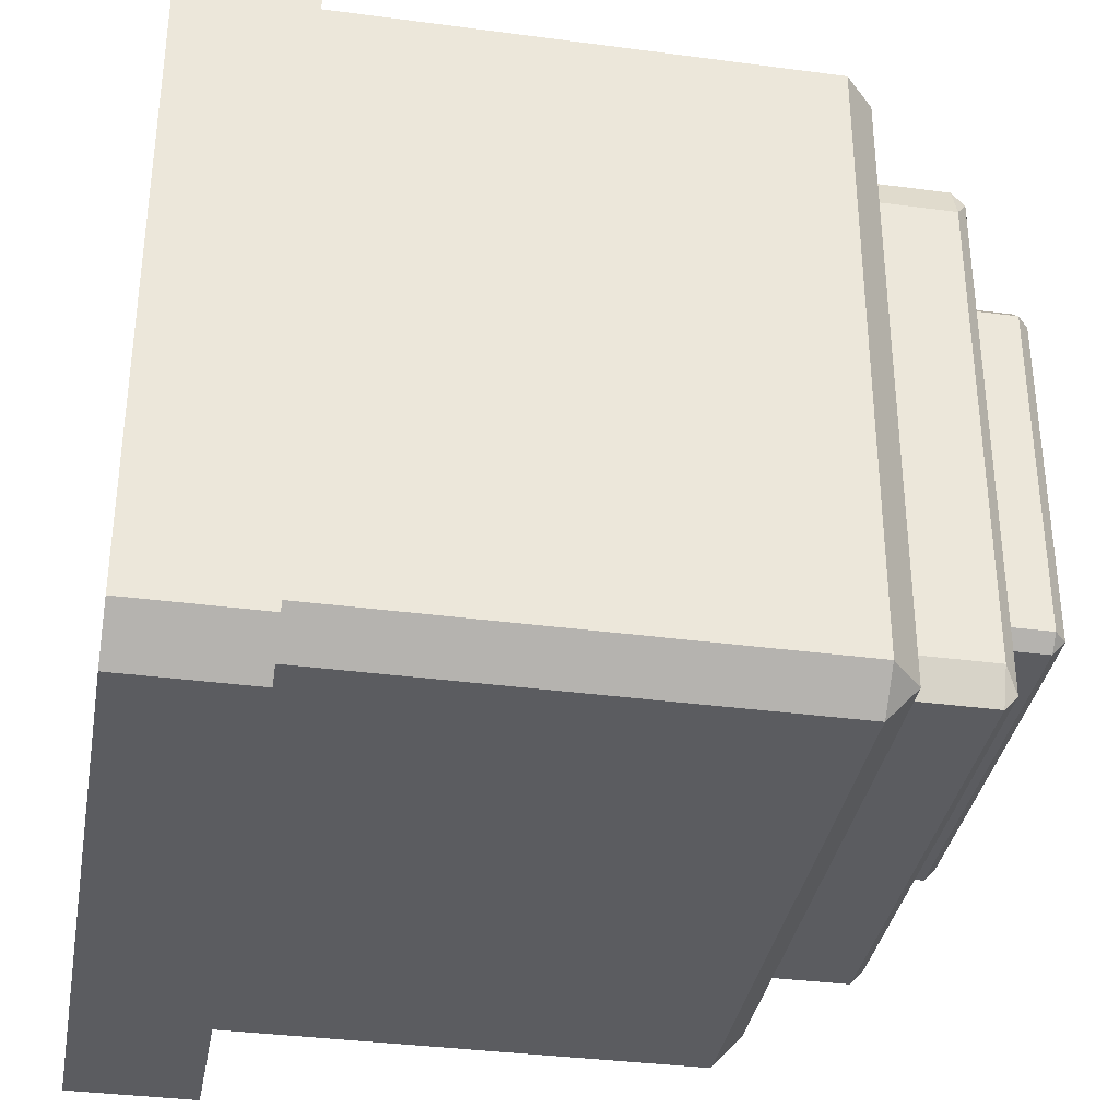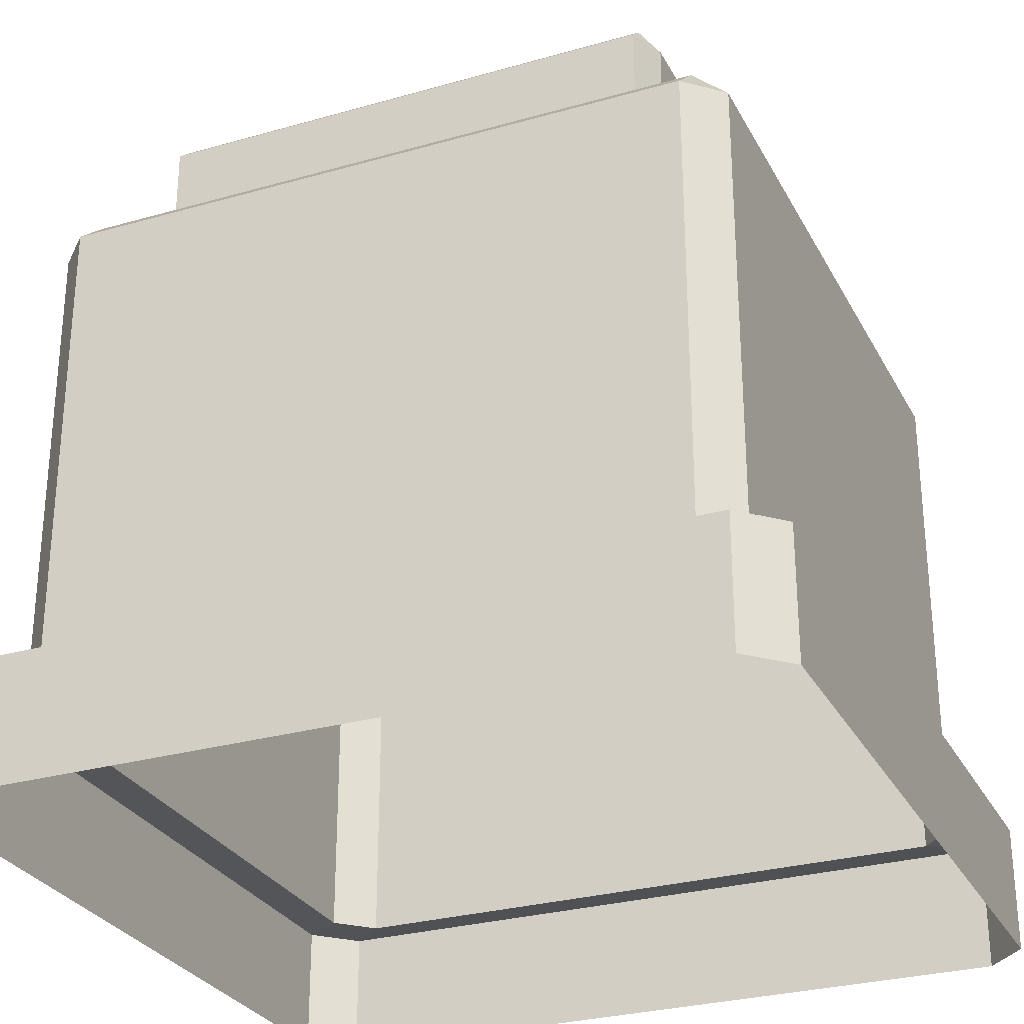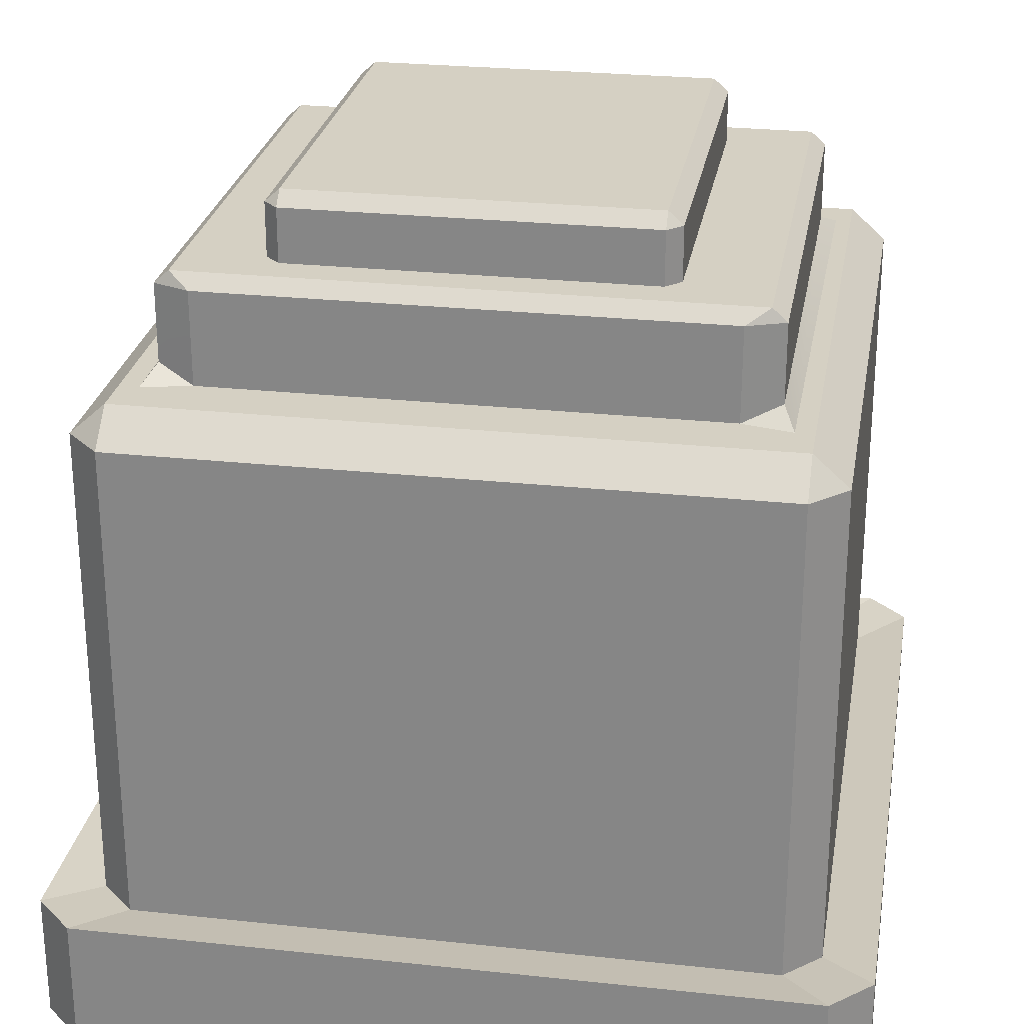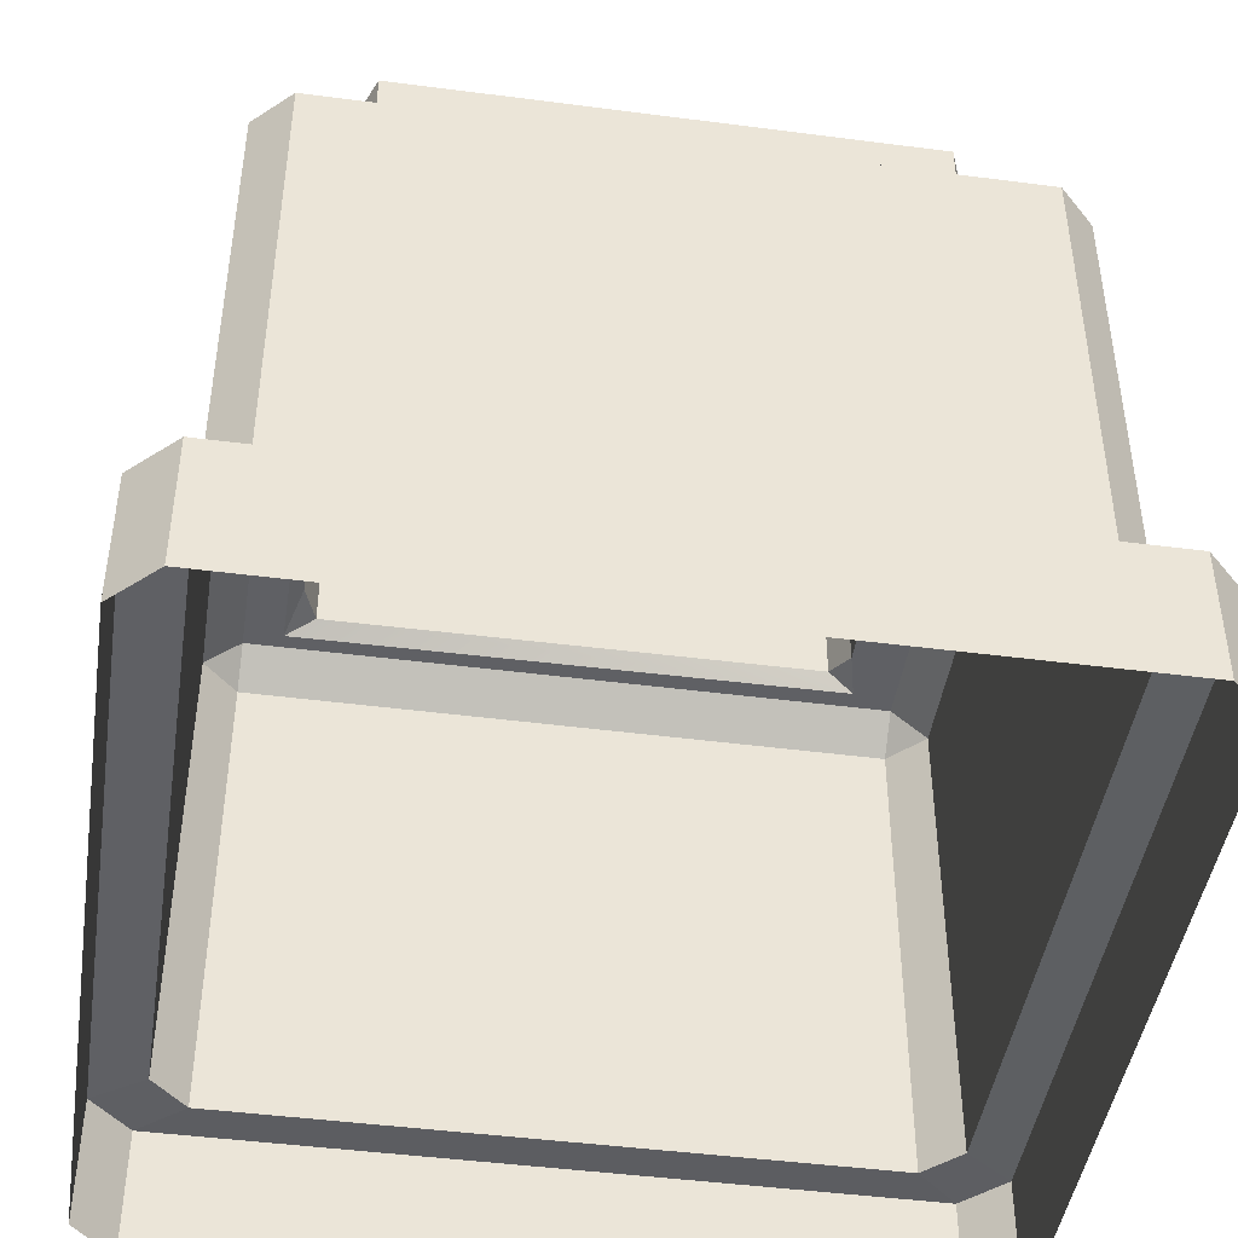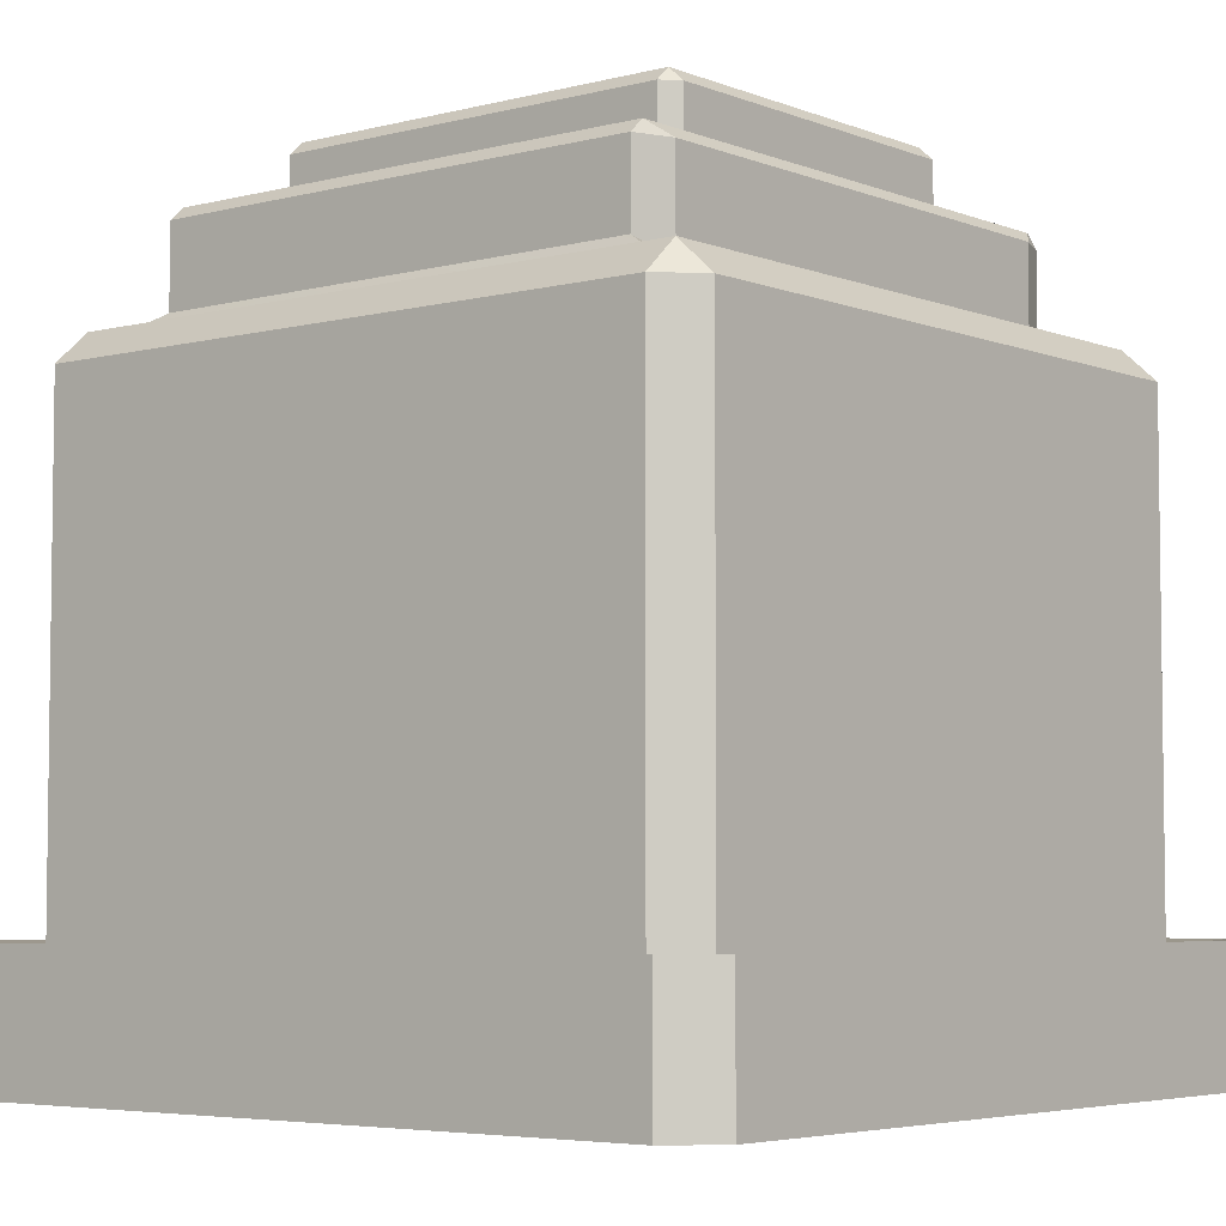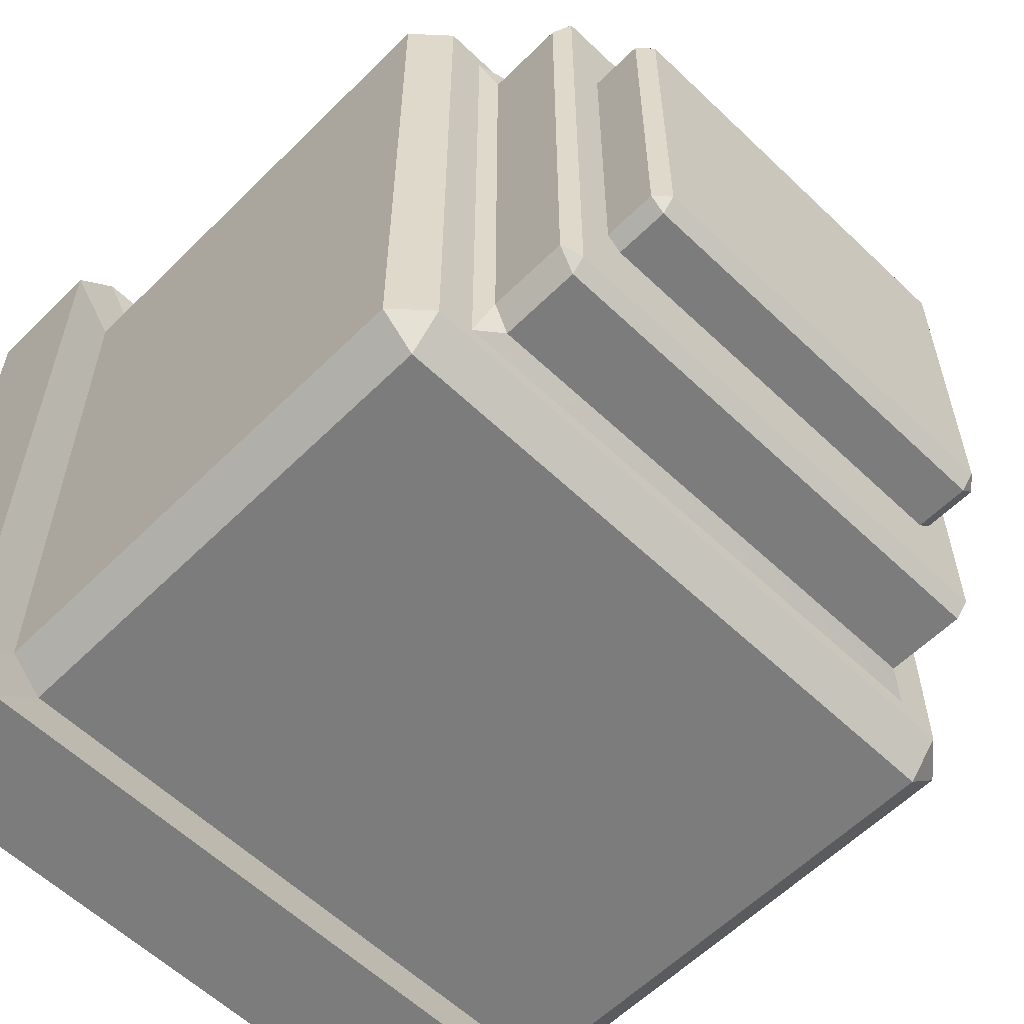
<metadata>
{"format":"obj","ext":"obj","renderer":"f3d","projection":"perspective","resolution":1024,"background":"white","views":[{"elev":-35.3,"azim":80.0,"up":"+Z"},{"elev":-28.7,"azim":-156.8,"up":"+Y"},{"elev":26.1,"azim":-80.3,"up":"+Y"},{"elev":-45.2,"azim":171.4,"up":"+Y"},{"elev":-4.9,"azim":-140.8,"up":"+Y"},{"elev":-58.8,"azim":135.5,"up":"+Z"}]}
</metadata>
<code>
g default
v -0.3915 0.7539 0.435
v -0.3915 0.7931 0.3915
v -0.435 0.7539 0.3915
v 0.435 0.7539 0.3915
v 0.3915 0.7931 0.3915
v 0.3915 0.7539 0.435
v -0.435 0.7539 -0.3915
v -0.3915 0.7931 -0.3915
v -0.3915 0.7539 -0.435
v 0.3915 0.7539 -0.435
v 0.3915 0.7931 -0.3915
v 0.435 0.7539 -0.3915
v -0.435 0.1481 0.3915
v -0.3915 0.1481 0.435
v 0.435 0.1481 0.3915
v 0.3915 0.1481 0.435
v -0.435 0.1481 -0.3915
v -0.3915 0.1481 -0.435
v 0.3915 0.1481 -0.435
v 0.435 0.1481 -0.3915
v -0.4485 0 0.4983
v -0.4983 0 0.4485
v -0.4485 0.1582 0.4983
v -0.4983 0.1582 0.4485
v 0.4983 0 0.4485
v 0.4485 0 0.4983
v 0.4983 0.1582 0.4485
v 0.4485 0.1582 0.4983
v -0.4485 0.1582 -0.4983
v -0.4983 0.1582 -0.4485
v -0.4485 0 -0.4983
v -0.4983 0 -0.4485
v 0.4983 0.1582 -0.4485
v 0.4485 0.1582 -0.4983
v 0.4983 0 -0.4485
v 0.4485 0 -0.4983
v 0.3915 0.7931 0.3915
v -0.3915 0.7931 0.3915
v 0.3915 0.7931 -0.3915
v -0.3915 0.7931 -0.3915
v 0.3265 0.8093 0.3085
v 0.3085 0.8093 0.3543
v 0.3445 0.7931 0.3723
v -0.3085 0.8118 0.3543
v -0.3265 0.7931 0.3081
v -0.3408 0.7931 0.3687
v 0.3085 0.8093 -0.3529
v 0.3265 0.8093 -0.3085
v 0.3445 0.7931 -0.3709
v -0.3085 0.8118 -0.3529
v -0.3408 0.7931 -0.3672
v -0.3265 0.7931 -0.3081
v 0.3085 0.9074 0.3543
v 0.3265 0.9074 0.3085
v 0.3085 0.9236 0.3364
v -0.3265 0.9074 0.3085
v -0.3085 0.9074 0.3543
v -0.3085 0.9236 0.3364
v 0.3265 0.9074 -0.3085
v 0.3085 0.9074 -0.3529
v 0.3085 0.9236 -0.3349
v -0.3085 0.9074 -0.3529
v -0.3265 0.9074 -0.3085
v -0.3085 0.9236 -0.3349
v 0.2485 0.9236 0.233
v 0.2755 0.9236 0.2755
v 0.2665 0.9236 0.215
v 0.2485 1.005 0.215
v 0.2485 0.9891 0.233
v 0.2665 0.9891 0.215
v -0.2665 0.9236 0.215
v -0.2755 0.9236 0.2755
v -0.2485 0.9236 0.233
v -0.2665 0.9891 0.215
v -0.2485 0.9891 0.233
v -0.2485 1.005 0.215
v 0.2665 0.9236 -0.2197
v 0.2755 0.9236 -0.2755
v 0.2485 0.9236 -0.2377
v 0.2485 1.005 -0.2197
v 0.2665 0.9891 -0.2197
v 0.2485 0.9891 -0.2377
v -0.2485 0.9236 -0.2377
v -0.2755 0.9236 -0.2755
v -0.2665 0.9236 -0.2197
v -0.2485 1.005 -0.2197
v -0.2485 0.9891 -0.2377
v -0.2665 0.9891 -0.2197
g wallBlock1x1
f 1 3 14
f 14 3 13
f 2 1 5
f 5 1 6
f 3 2 7
f 7 2 8
f 4 6 15
f 15 6 16
f 5 4 11
f 11 4 12
f 7 9 17
f 17 9 18
f 9 8 10
f 10 8 11
f 10 12 19
f 19 12 20
f 22 21 24
f 24 21 23
f 26 25 28
f 28 25 27
f 30 29 32
f 32 29 31
f 34 33 36
f 36 33 35
f 23 21 28
f 28 21 26
f 29 34 31
f 31 34 36
f 27 25 33
f 33 25 35
f 30 32 24
f 24 32 22
f 17 13 7
f 7 13 3
f 9 10 18
f 18 10 19
f 15 20 4
f 4 20 12
f 14 16 1
f 1 16 6
f 1 2 3
f 4 5 6
f 7 8 9
f 10 11 12
f 14 13 23
f 23 13 24
f 15 16 27
f 27 16 28
f 17 18 30
f 30 18 29
f 19 20 34
f 34 20 33
f 16 14 28
f 28 14 23
f 18 19 29
f 29 19 34
f 20 15 33
f 33 15 27
f 13 17 24
f 24 17 30
f 38 37 46
f 46 37 43
f 39 49 37
f 37 49 43
f 40 51 39
f 39 51 49
f 40 38 51
f 51 38 52
f 52 38 45
f 38 46 45
f 42 41 53
f 53 41 54
f 43 42 46
f 46 42 44
f 43 49 41
f 41 49 48
f 45 44 56
f 56 44 57
f 48 47 59
f 59 47 60
f 49 51 47
f 47 51 50
f 52 63 50
f 50 63 62
f 53 55 57
f 57 55 58
f 55 54 61
f 61 54 59
f 58 64 56
f 56 64 63
f 61 60 64
f 64 60 62
f 65 67 69
f 69 67 70
f 68 70 80
f 80 70 81
f 69 68 75
f 75 68 76
f 71 73 74
f 74 73 75
f 74 76 88
f 88 76 86
f 77 79 81
f 81 79 82
f 80 82 86
f 86 82 87
f 83 85 87
f 87 85 88
f 76 68 86
f 86 68 80
f 63 52 56
f 56 52 45
f 58 55 72
f 55 66 72
f 66 65 72
f 65 73 72
f 55 61 66
f 66 61 67
f 67 61 77
f 61 78 77
f 61 64 78
f 64 84 78
f 84 83 78
f 83 79 78
f 58 72 64
f 72 71 64
f 71 85 64
f 64 85 84
f 75 73 69
f 69 73 65
f 70 67 81
f 81 67 77
f 82 79 87
f 87 79 83
f 88 85 74
f 74 85 71
f 57 44 53
f 53 44 42
f 54 41 59
f 59 41 48
f 47 50 60
f 60 50 62
f 41 42 43
f 44 45 46
f 47 48 49
f 50 51 52
f 53 54 55
f 56 57 58
f 59 60 61
f 62 63 64
f 65 66 67
f 68 69 70
f 71 72 73
f 74 75 76
f 77 78 79
f 80 81 82
f 83 84 85
f 86 87 88

</code>
